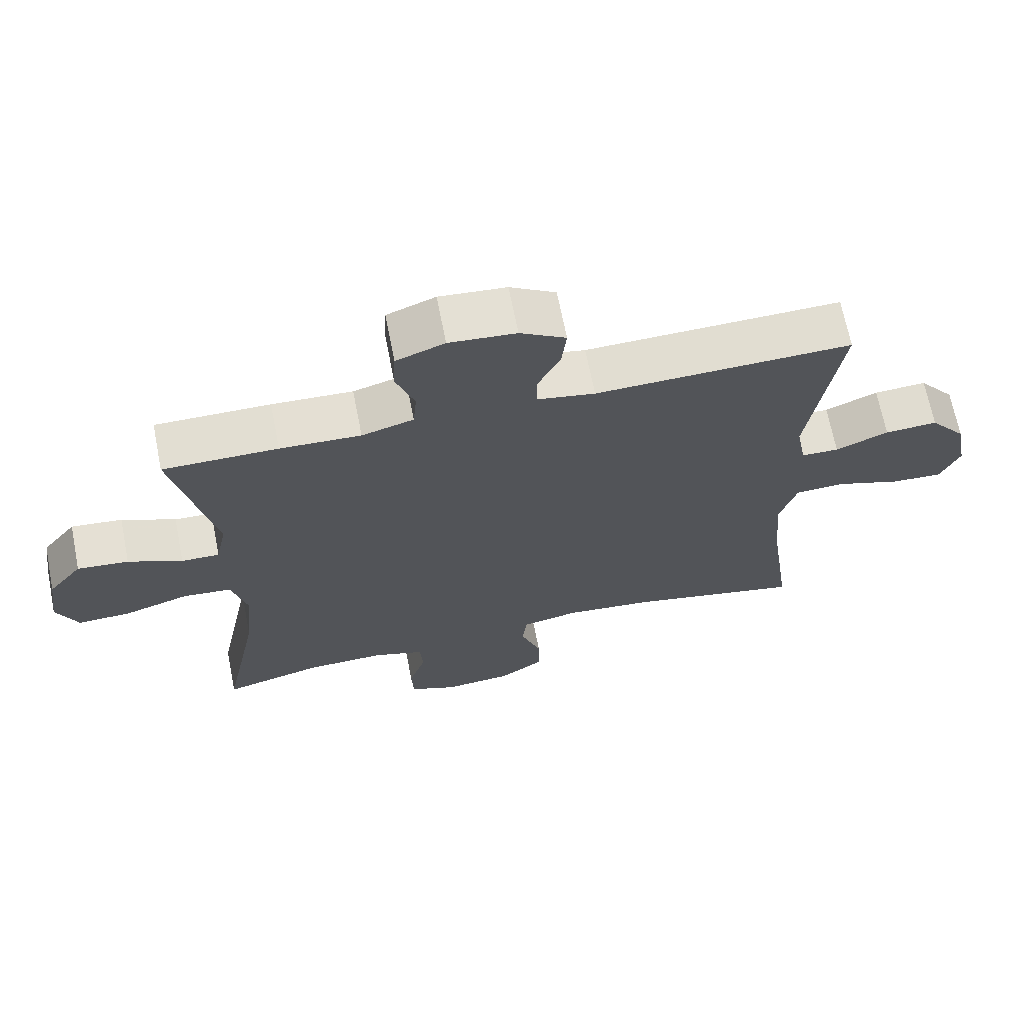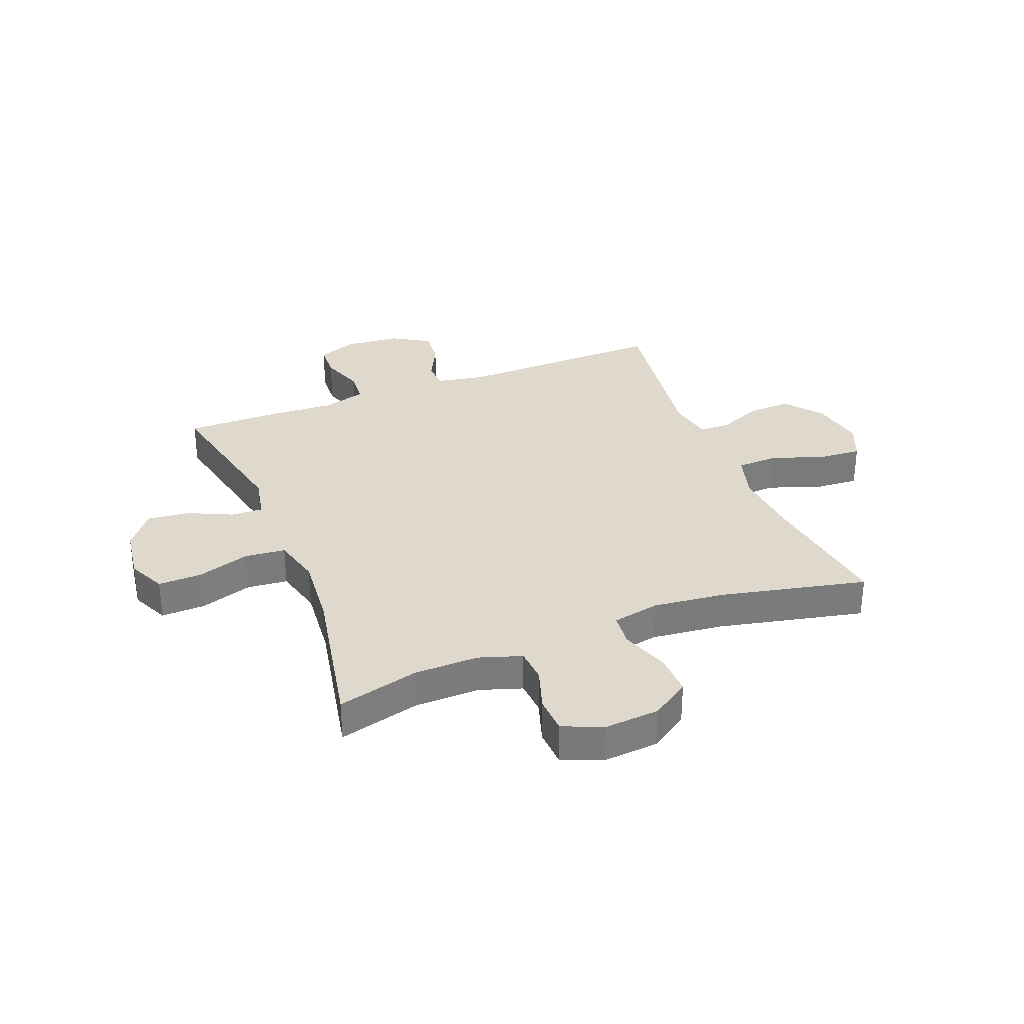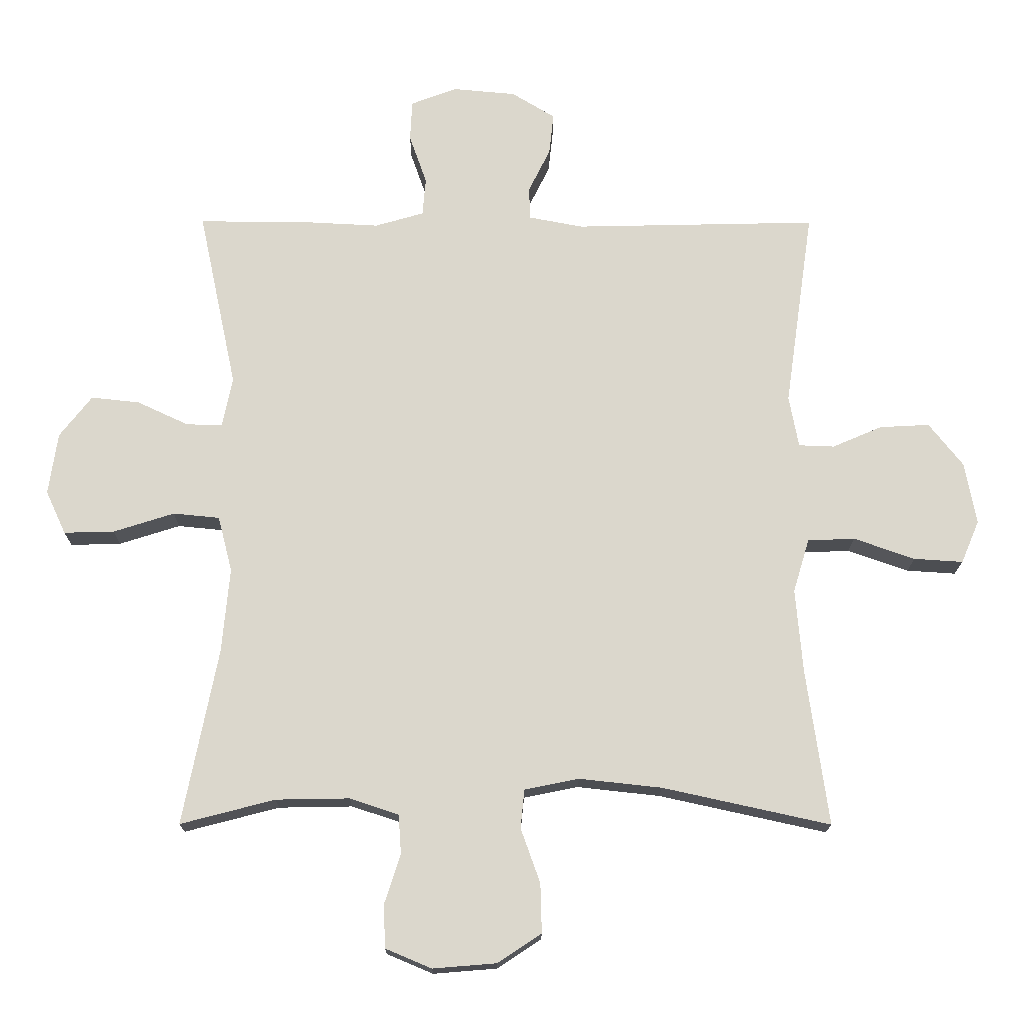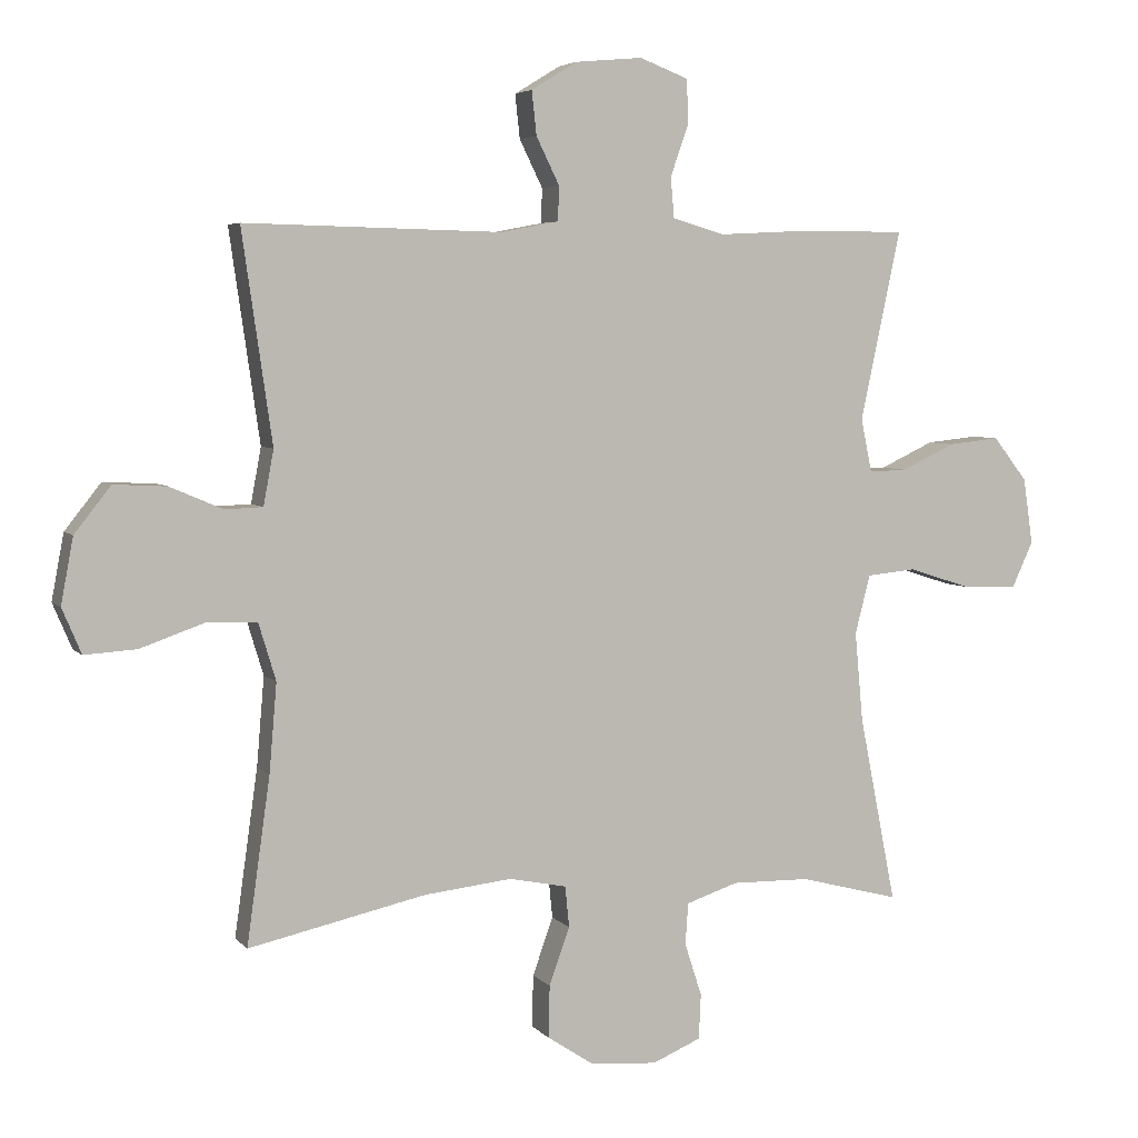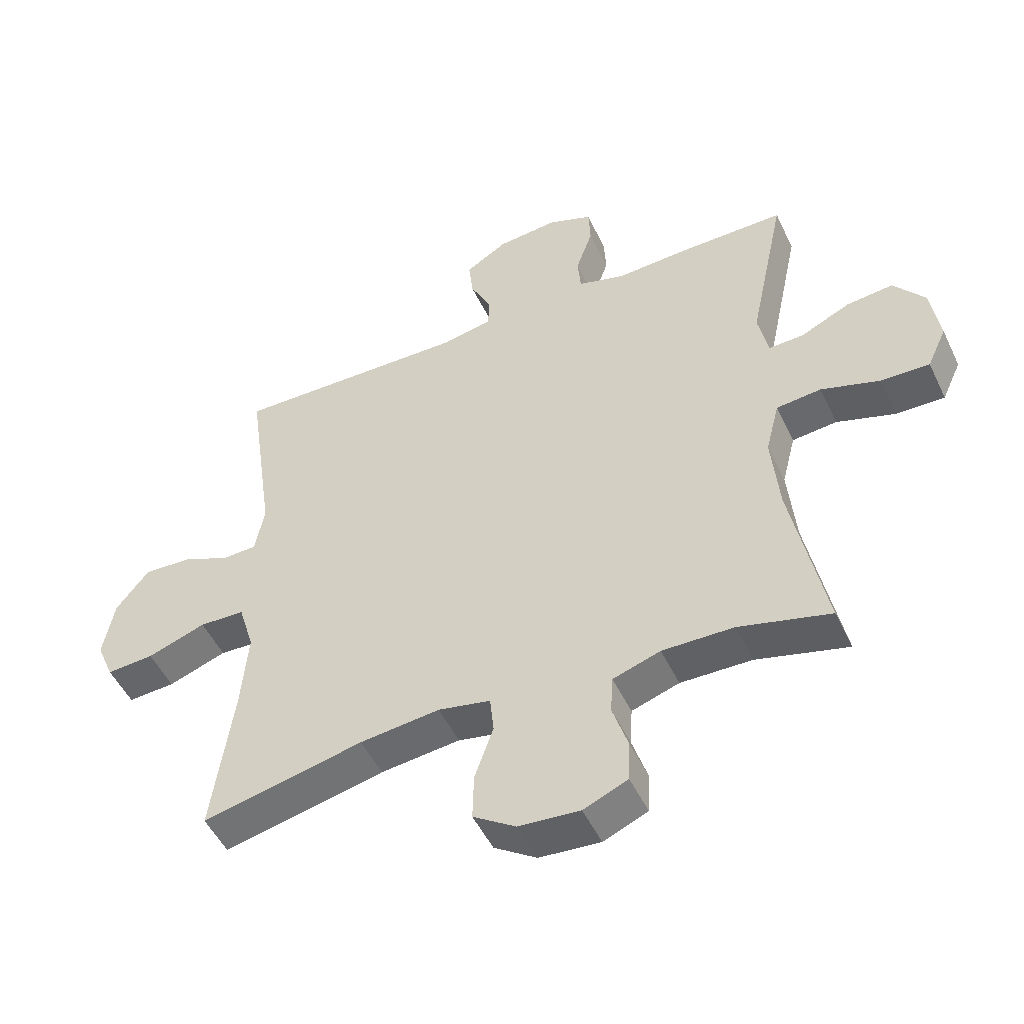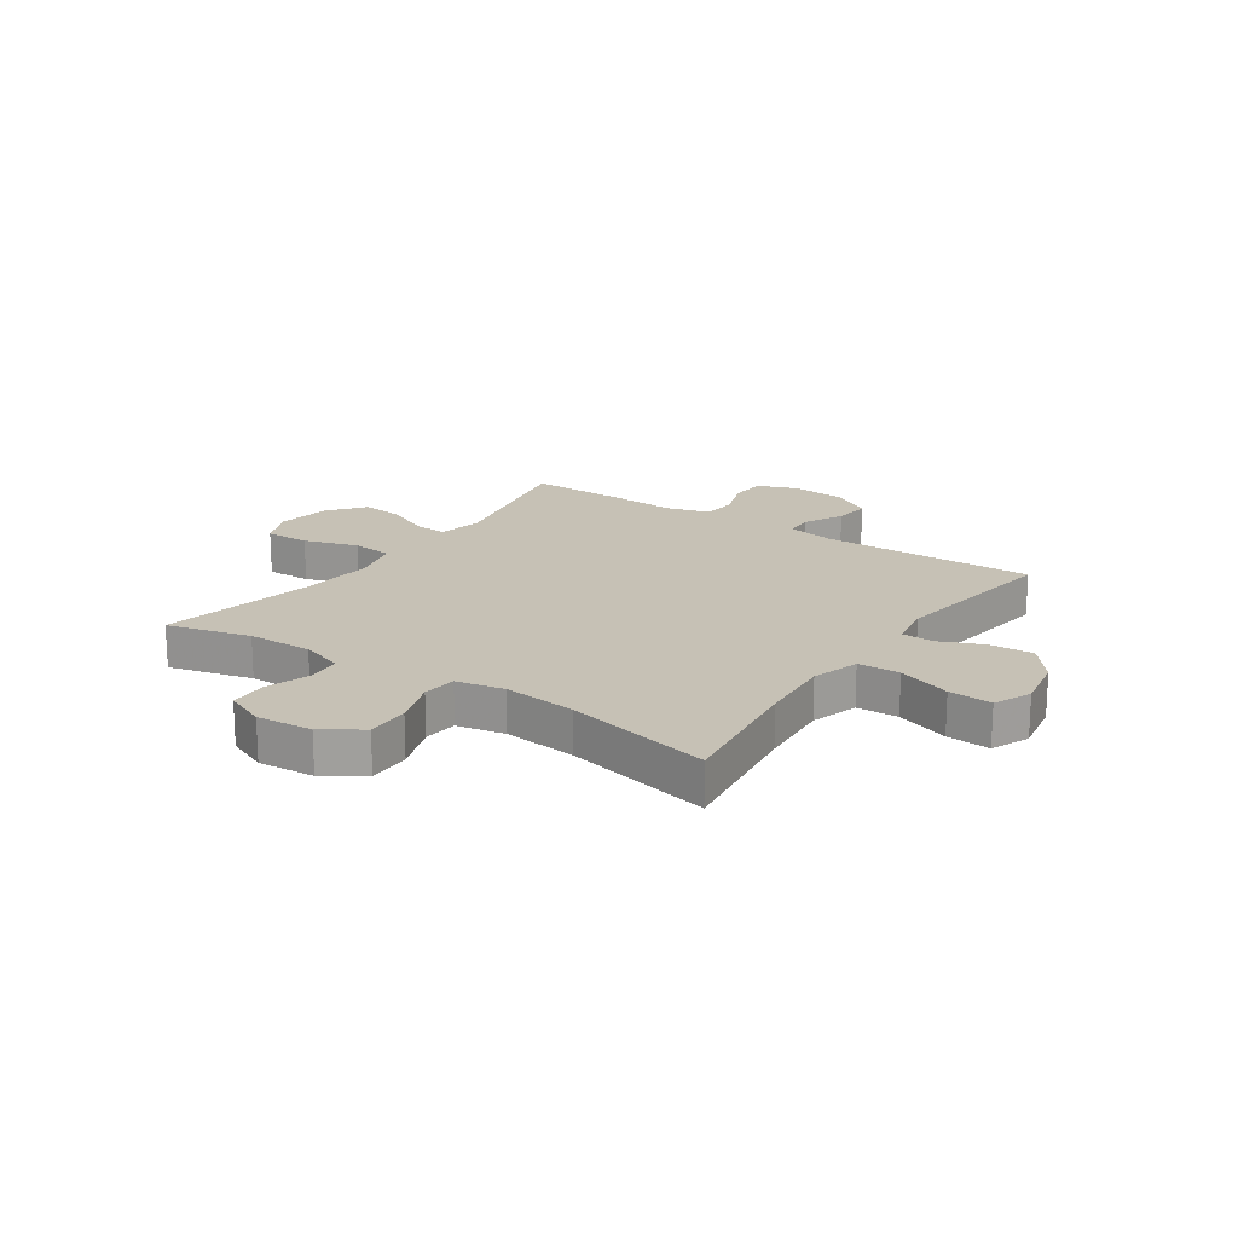
<metadata>
{"format":"obj","ext":"obj","renderer":"f3d","projection":"perspective","resolution":1024,"background":"white","views":[{"elev":68.0,"azim":168.8,"up":"+Z"},{"elev":32.1,"azim":158.5,"up":"+Y"},{"elev":-16.8,"azim":179.7,"up":"+Z"},{"elev":4.9,"azim":-20.6,"up":"+Z"},{"elev":-50.0,"azim":24.8,"up":"+Z"},{"elev":18.7,"azim":-145.6,"up":"+Y"}]}
</metadata>
<code>
v -0.5 0.07 0.5
v -0.124 0.07 0.492
v -0.04 0.07 0.508
v -0.038 0.07 0.558
v -0.072 0.07 0.627
v -0.079 0.07 0.691
v -0.012 0.07 0.732
v 0.086 0.07 0.741
v 0.157 0.07 0.714
v 0.16 0.07 0.651
v 0.133 0.07 0.574
v 0.138 0.07 0.515
v 0.214 0.07 0.493
v 0.332 0.07 0.499
v 0.5 0.07 0.5
v 0.441 0.07 0.223
v 0.457 0.07 0.145
v 0.513 0.07 0.147
v 0.592 0.07 0.184
v 0.667 0.07 0.192
v 0.717 0.07 0.128
v 0.731 0.07 0.032
v 0.7 0.07 -0.035
v 0.622 0.07 -0.033
v 0.528 0.07 -0.003
v 0.456 0.07 -0.01
v 0.434 0.07 -0.096
v 0.446 0.07 -0.227
v 0.5 0.07 -0.5
v 0.354 0.07 -0.462
v 0.24 0.07 -0.46
v 0.164 0.07 -0.485
v 0.16 0.07 -0.546
v 0.185 0.07 -0.623
v 0.182 0.07 -0.689
v 0.111 0.07 -0.719
v 0.013 0.07 -0.711
v -0.055 0.07 -0.666
v -0.053 0.07 -0.59
v -0.023 0.07 -0.506
v -0.029 0.07 -0.446
v -0.113 0.07 -0.429
v -0.241 0.07 -0.443
v -0.5 0.07 -0.5
v -0.466 0.07 -0.258
v -0.455 0.07 -0.129
v -0.48 0.07 -0.046
v -0.553 0.07 -0.043
v -0.647 0.07 -0.076
v -0.723 0.07 -0.081
v -0.751 0.07 -0.015
v -0.733 0.07 0.081
v -0.68 0.07 0.148
v -0.603 0.07 0.144
v -0.526 0.07 0.111
v -0.471 0.07 0.113
v -0.456 0.07 0.193
v -0.5 0 0.5
v -0.124 0 0.492
v -0.04 0 0.508
v -0.038 0 0.558
v -0.072 0 0.627
v -0.079 0 0.691
v -0.012 0 0.732
v 0.086 0 0.741
v 0.157 0 0.714
v 0.16 0 0.651
v 0.133 0 0.574
v 0.138 0 0.515
v 0.214 0 0.493
v 0.332 0 0.499
v 0.5 0 0.5
v 0.441 0 0.223
v 0.457 0 0.145
v 0.513 0 0.147
v 0.592 0 0.184
v 0.667 0 0.192
v 0.717 0 0.128
v 0.731 0 0.032
v 0.7 0 -0.035
v 0.622 0 -0.033
v 0.528 0 -0.003
v 0.456 0 -0.01
v 0.434 0 -0.096
v 0.446 0 -0.227
v 0.5 0 -0.5
v 0.354 0 -0.462
v 0.24 0 -0.46
v 0.164 0 -0.485
v 0.16 0 -0.546
v 0.185 0 -0.623
v 0.182 0 -0.689
v 0.111 0 -0.719
v 0.013 0 -0.711
v -0.055 0 -0.666
v -0.053 0 -0.59
v -0.023 0 -0.506
v -0.029 0 -0.446
v -0.113 0 -0.429
v -0.241 0 -0.443
v -0.5 0 -0.5
v -0.466 0 -0.258
v -0.455 0 -0.129
v -0.48 0 -0.046
v -0.553 0 -0.043
v -0.647 0 -0.076
v -0.723 0 -0.081
v -0.751 0 -0.015
v -0.733 0 0.081
v -0.68 0 0.148
v -0.603 0 0.144
v -0.526 0 0.111
v -0.471 0 0.113
v -0.456 0 0.193
f 52 53 54 55
f 52 55 56
f 51 52 56
f 48 49 50 51
f 47 48 51 56
f 46 47 56 57
f 43 44 45
f 42 43 45 46
f 41 42 46 57
f 37 38 39 40
f 37 40 41
f 36 37 41
f 33 34 35 36
f 32 33 36 41
f 31 32 41 57
f 28 29 30
f 27 28 30 31
f 26 27 31 57
f 22 23 24 25
f 18 19 20 21
f 17 18 21 22
f 13 14 15 16
f 12 13 16 17
f 8 9 10 11
f 8 11 12
f 7 8 12
f 4 5 6 7
f 3 4 7 12
f 2 3 12 17
f 57 1 2 17
f 25 26 57
f 17 22 25 57
f 112 111 110 109
f 113 112 109
f 113 109 108
f 108 107 106 105
f 113 108 105 104
f 114 113 104 103
f 102 101 100
f 103 102 100 99
f 114 103 99 98
f 97 96 95 94
f 98 97 94
f 98 94 93
f 93 92 91 90
f 98 93 90 89
f 114 98 89 88
f 87 86 85
f 88 87 85 84
f 114 88 84 83
f 82 81 80 79
f 78 77 76 75
f 79 78 75 74
f 73 72 71 70
f 74 73 70 69
f 68 67 66 65
f 69 68 65
f 69 65 64
f 64 63 62 61
f 69 64 61 60
f 74 69 60 59
f 74 59 58 114
f 114 83 82
f 114 82 79 74
f 1 58 59 2
f 2 59 60 3
f 3 60 61 4
f 4 61 62 5
f 5 62 63 6
f 6 63 64 7
f 7 64 65 8
f 8 65 66 9
f 9 66 67 10
f 10 67 68 11
f 11 68 69 12
f 12 69 70 13
f 13 70 71 14
f 14 71 72 15
f 15 72 73 16
f 16 73 74 17
f 17 74 75 18
f 18 75 76 19
f 19 76 77 20
f 20 77 78 21
f 21 78 79 22
f 22 79 80 23
f 23 80 81 24
f 24 81 82 25
f 25 82 83 26
f 26 83 84 27
f 27 84 85 28
f 28 85 86 29
f 29 86 87 30
f 30 87 88 31
f 31 88 89 32
f 32 89 90 33
f 33 90 91 34
f 34 91 92 35
f 35 92 93 36
f 36 93 94 37
f 37 94 95 38
f 38 95 96 39
f 39 96 97 40
f 40 97 98 41
f 41 98 99 42
f 42 99 100 43
f 43 100 101 44
f 44 101 102 45
f 45 102 103 46
f 46 103 104 47
f 47 104 105 48
f 48 105 106 49
f 49 106 107 50
f 50 107 108 51
f 51 108 109 52
f 52 109 110 53
f 53 110 111 54
f 54 111 112 55
f 55 112 113 56
f 56 113 114 57
f 57 114 58 1

</code>
